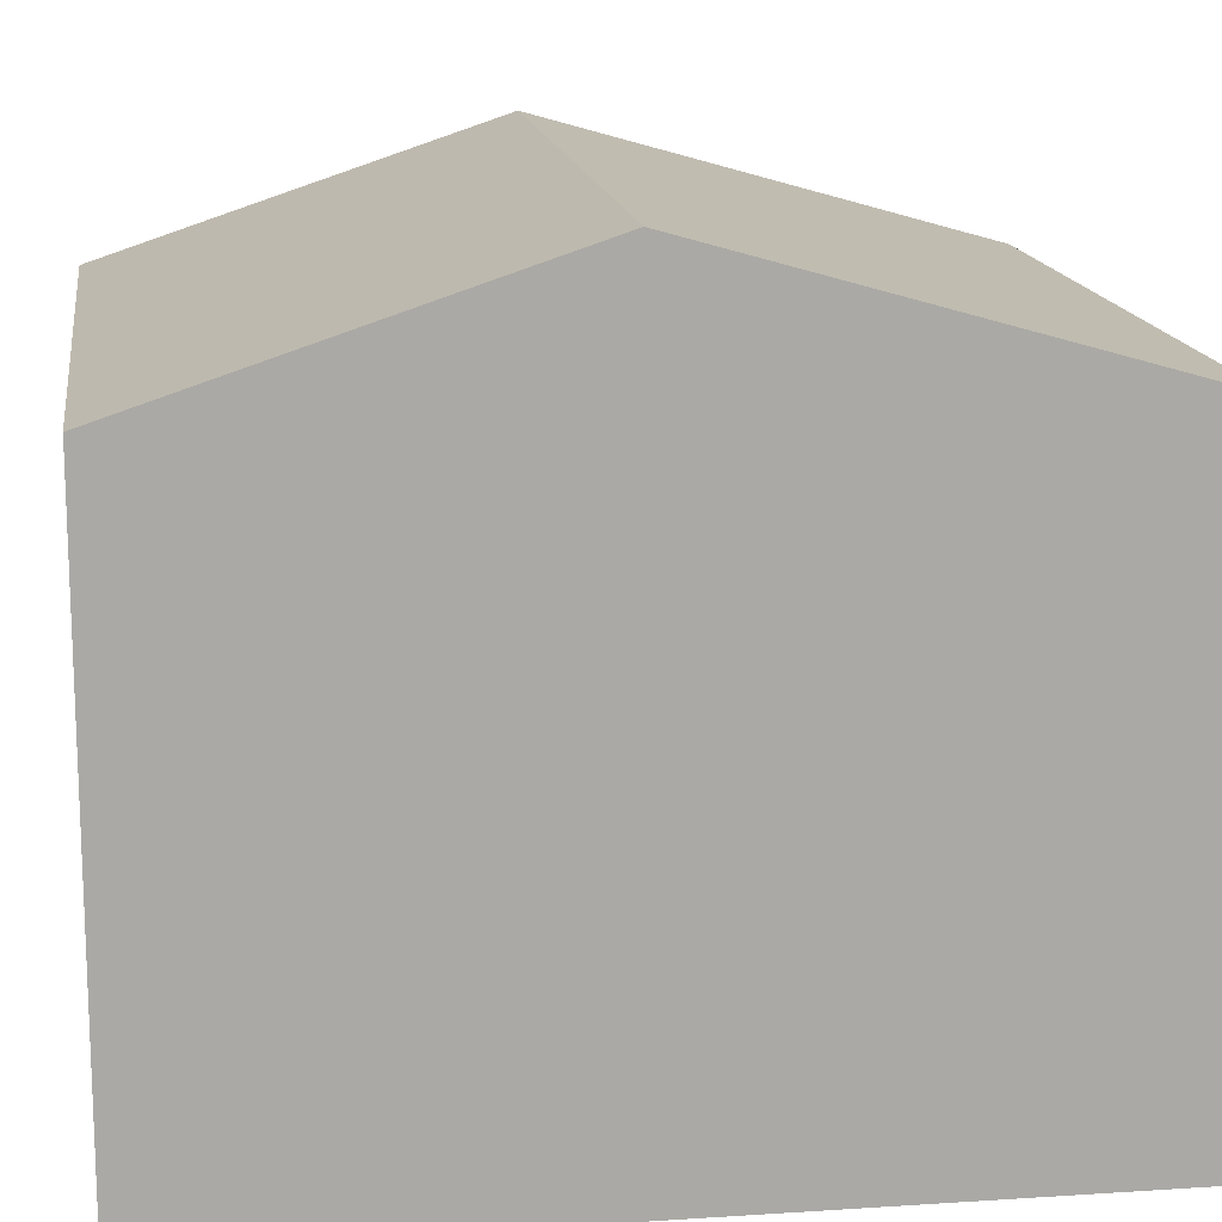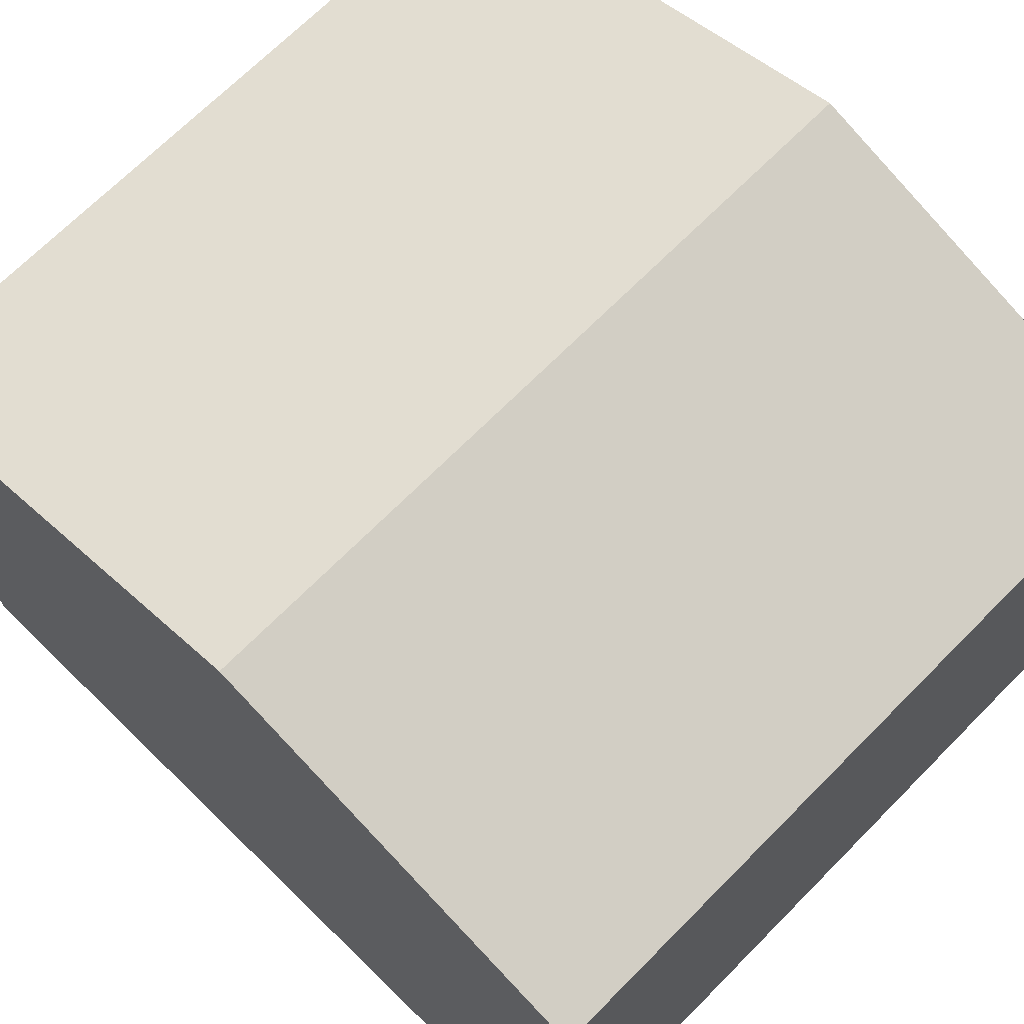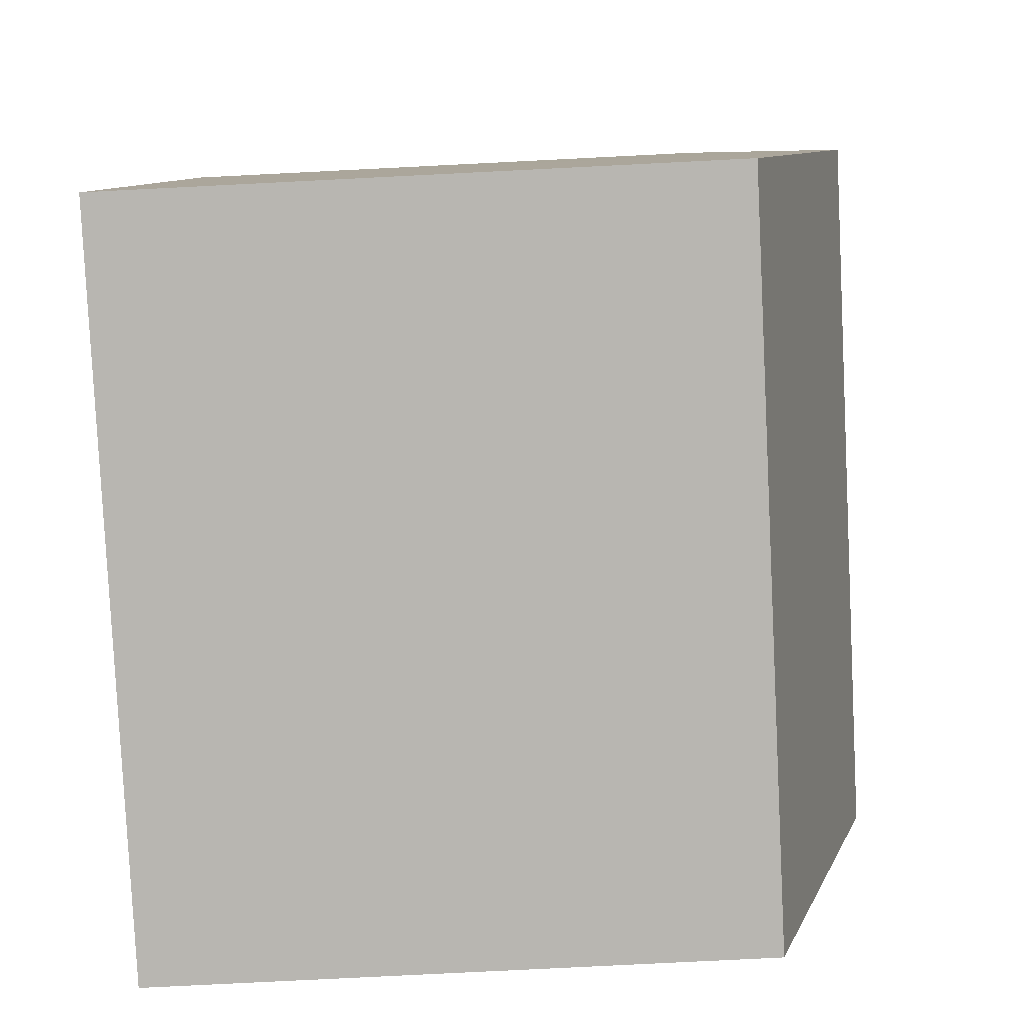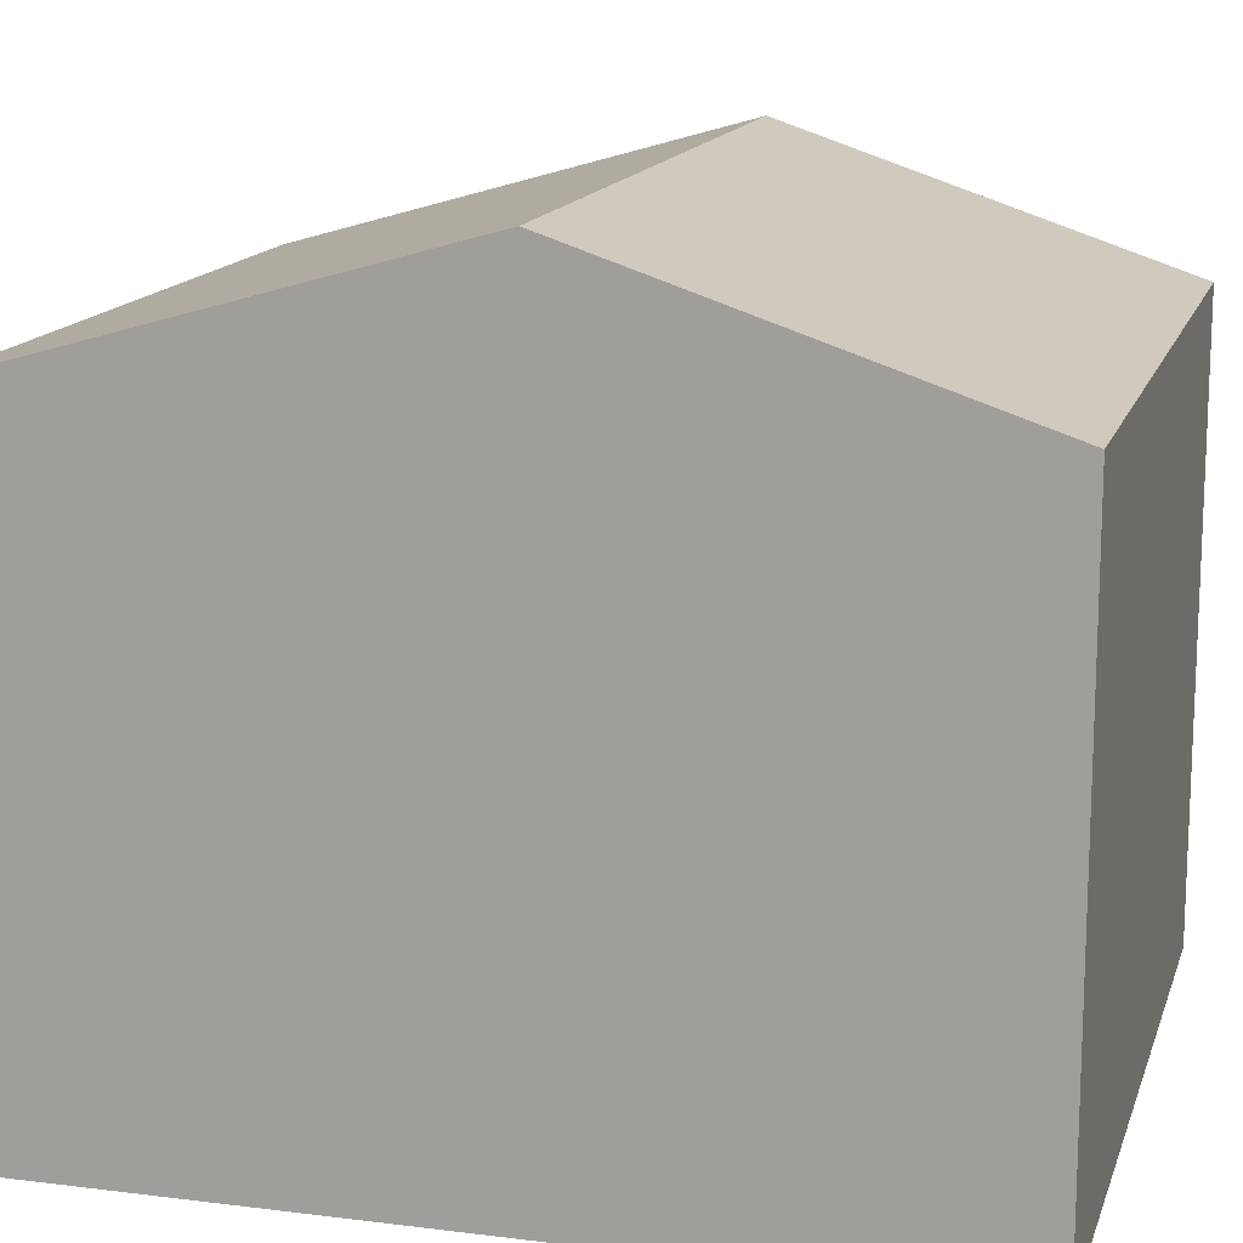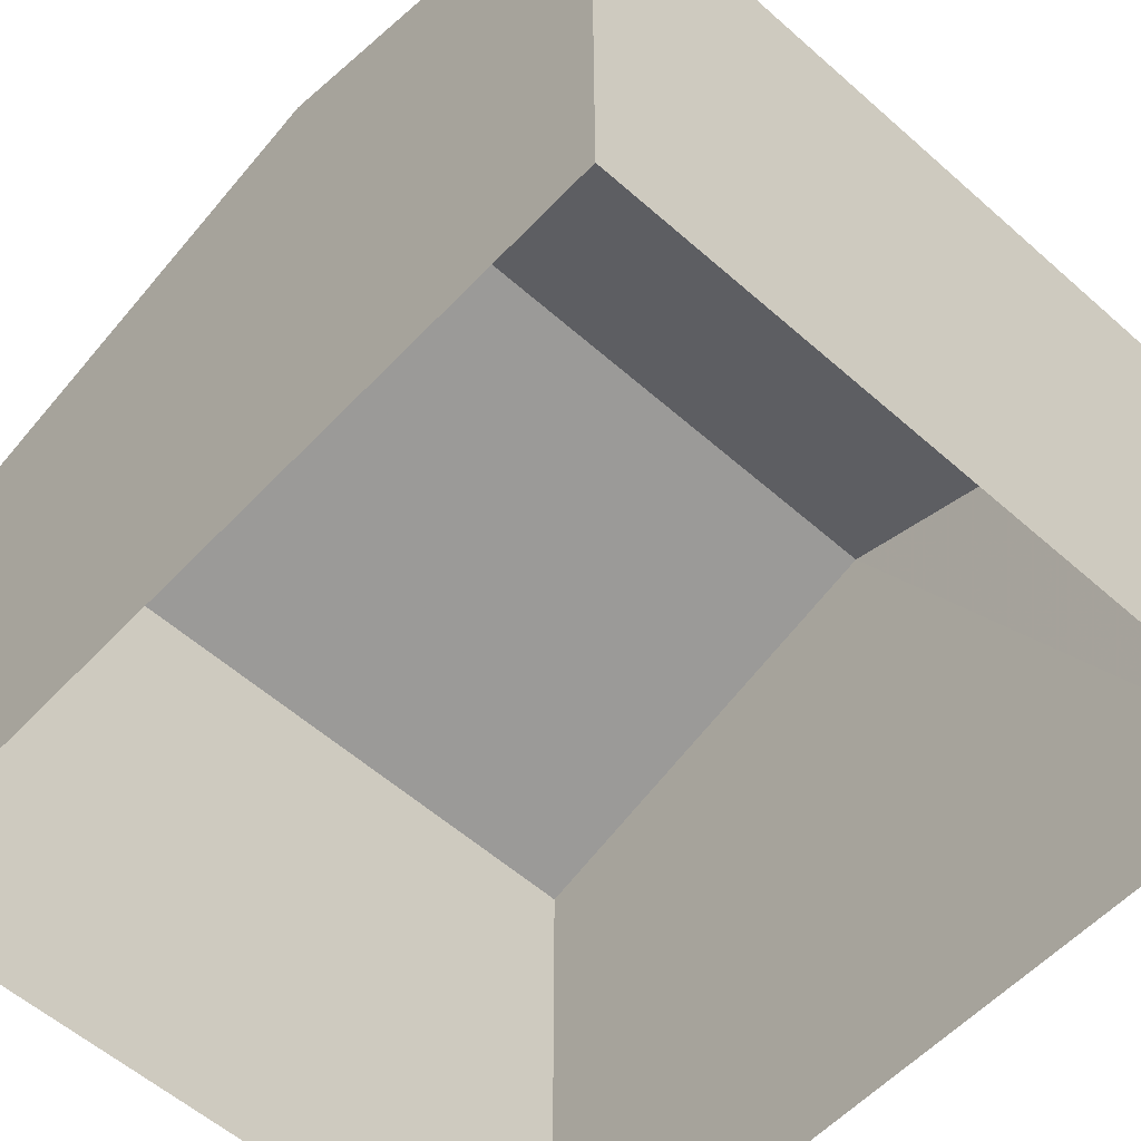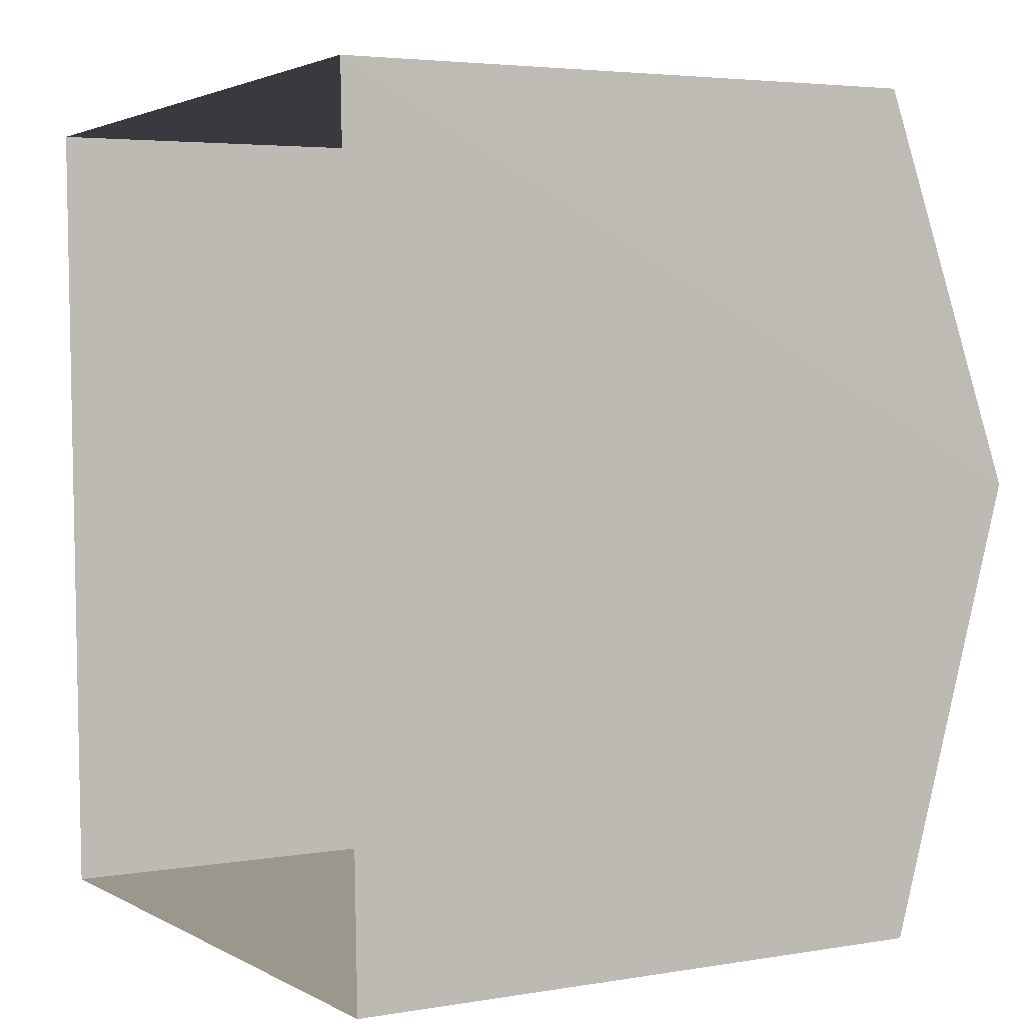
<metadata>
{"format":"obj","ext":"obj","renderer":"f3d","projection":"perspective","resolution":1024,"background":"white","views":[{"elev":14.9,"azim":-99.6,"up":"+Z"},{"elev":68.3,"azim":133.1,"up":"+Z"},{"elev":-79.9,"azim":-87.2,"up":"+Y"},{"elev":14.6,"azim":103.9,"up":"+Z"},{"elev":-57.0,"azim":136.0,"up":"+Z"},{"elev":4.1,"azim":-119.0,"up":"+Y"}]}
</metadata>
<code>
v -3.733e+05 -1.044e+05 25.64
v -3.733e+05 -1.044e+05 25.64
v -3.733e+05 -1.044e+05 25.64
v -3.733e+05 -1.044e+05 25.64
v -3.733e+05 -1.044e+05 32.05
v -3.733e+05 -1.044e+05 32.05
v -3.733e+05 -1.044e+05 33.44
v -3.733e+05 -1.044e+05 33.44
v -3.733e+05 -1.044e+05 32.05
v -3.733e+05 -1.044e+05 32.05
f 1 2 3
f 4 1 3
f 5 6 7
f 8 5 7
f 9 10 8
f 7 9 8
f 10 4 8
f 4 3 8
f 3 5 8
f 6 3 2
f 6 5 3
f 9 1 4
f 10 9 4
f 6 2 7
f 2 1 7
f 1 9 7

</code>
